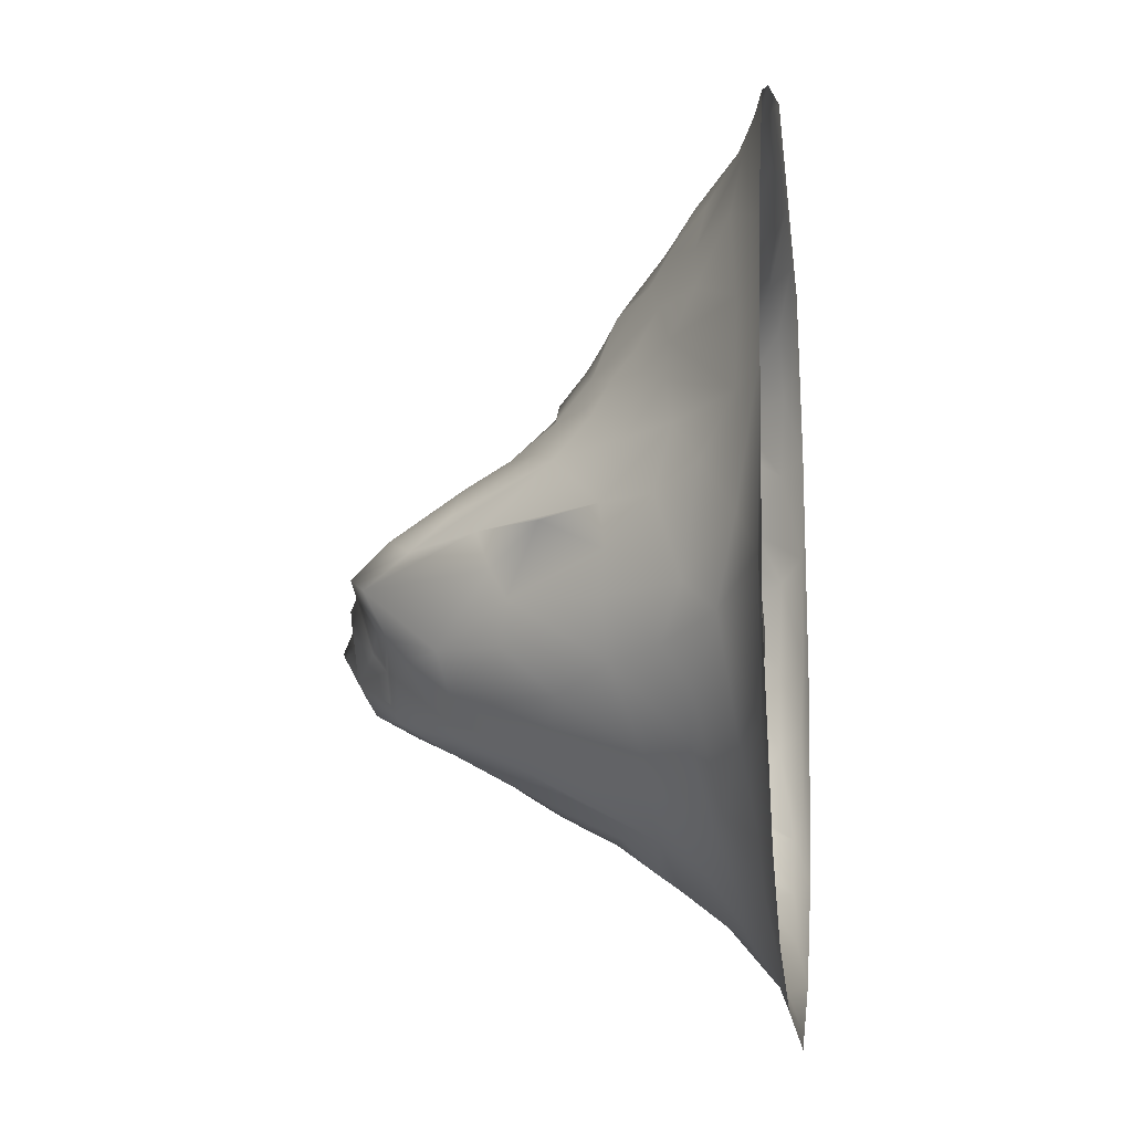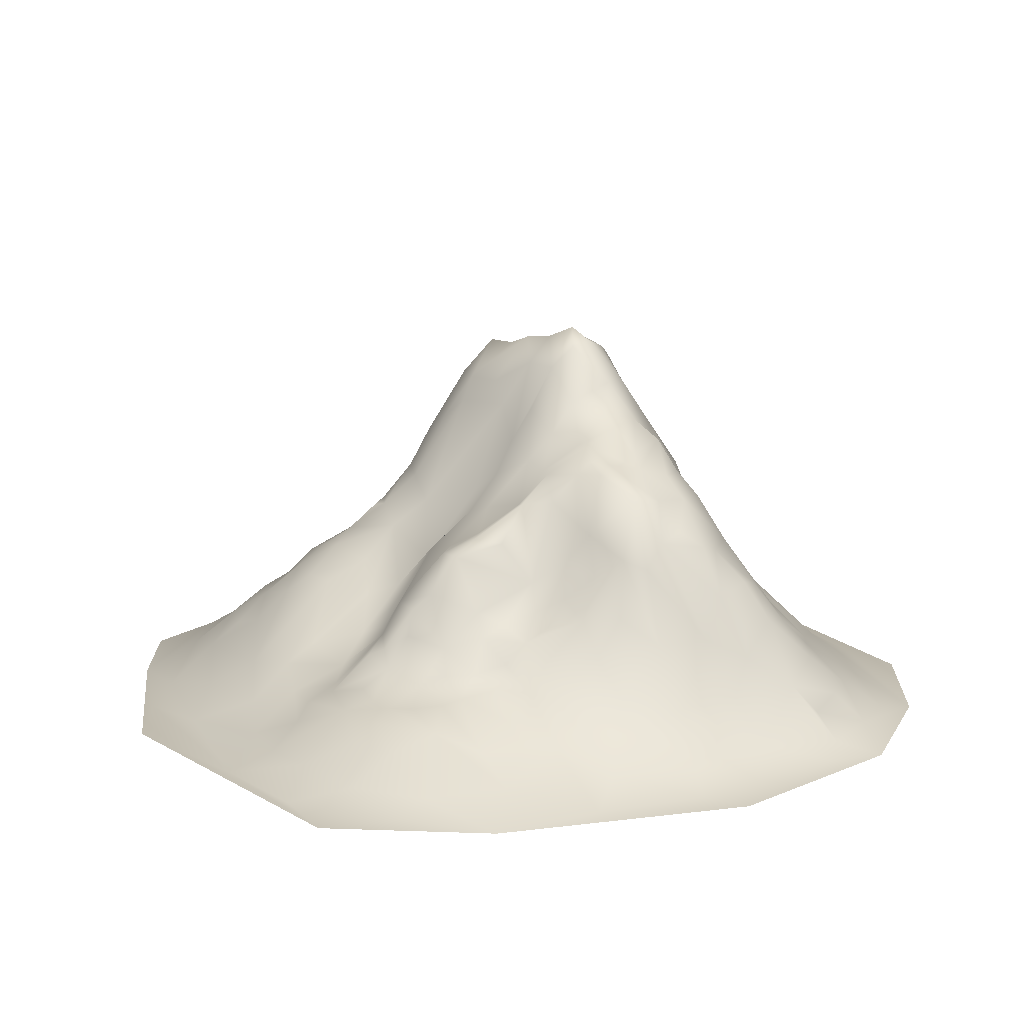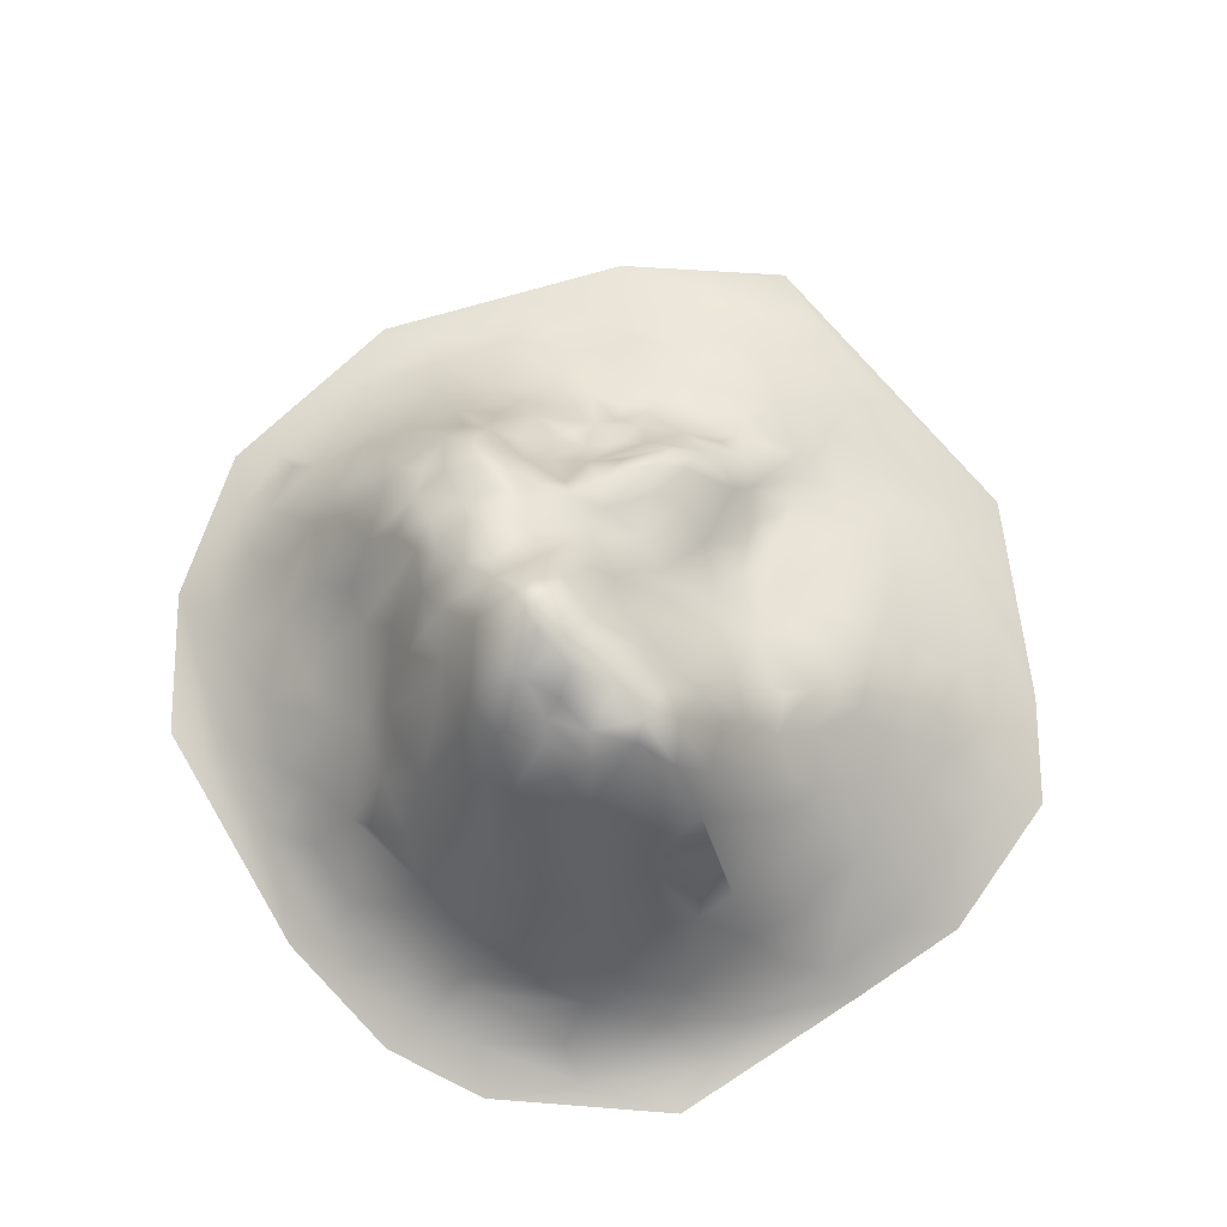
<metadata>
{"format":"obj","ext":"obj","renderer":"f3d","projection":"perspective","resolution":1024,"background":"white","views":[{"elev":-12.3,"azim":-82.6,"up":"+Z"},{"elev":15.1,"azim":65.2,"up":"+Y"},{"elev":74.9,"azim":-115.7,"up":"+Y"}]}
</metadata>
<code>
o rpgpp_lt_mountain_01_rpgpp_lt_mountain_01.001
v 25.17 0.3761 -83.13
v -22.61 0.3761 -79.04
v 16.99 0.4069 -79.28
v -48.4 0.3761 -70.6
v -32.85 1.205 -72.84
v -0.8827 2.96 -73.8
v 18.33 2.676 -73.3
v 50.07 0.3761 -70.73
v -25.47 2.993 -71.09
v 36.67 4.164 -65.87
v -46.57 2.808 -61.54
v -30.7 7.276 -62.15
v 1.35 12.42 -62.55
v 21.11 9.437 -63.8
v -64.73 0.3761 -57.83
v -8.669 7.682 -66.88
v -21.52 7.781 -65.19
v 7.879 7.565 -66.82
v 32.23 13.04 -55.07
v 49.09 8.272 -54.25
v -26.89 12.79 -57.81
v -9.489 18.72 -58.26
v 9.235 20.24 -55.07
v 51.29 2.328 -62.38
v 71.33 0.3761 -49.3
v -55.19 2.907 -54.95
v -47.62 8.864 -50.44
v -26.03 20.88 -51.81
v 59.83 3.066 -52.55
v -13.02 22.03 -56.01
v 18.11 17.49 -55.15
v -43.62 10.97 -51.06
v 41.06 14.93 -49.86
v -6.956 29.73 -50.11
v 22.18 19.83 -50.89
v -17.95 27.75 -50.37
v 3.97 27.48 -48.86
v 55.34 8.619 -48.08
v -69.9 1.487 -40.37
v -37.1 21.59 -46.51
v -23.89 35.46 -44.26
v 33.38 22.2 -45.65
v 3.142 34.99 -44.08
v 20.74 29.61 -41.32
v 67.14 3.085 -41.31
v -62.38 5.428 -40.45
v -52.11 13.38 -39.66
v -13.12 40.35 -44.17
v -4.713 39.25 -45.03
v 45.06 22.3 -41.42
v 61.74 7.858 -39.81
v 50.34 15.39 -44.98
v 72.12 1.436 -36.76
v -79.05 0.1744 -28.48
v 15.62 38.25 -37.33
v 28.52 28.38 -40.36
v -27.48 44.43 -39.16
v -12.48 56.77 -35.07
v -6.836 49.48 -38.25
v -58.64 12.44 -33.29
v -44.68 21.39 -40.1
v -0.1449 46.47 -40.32
v 41.37 30.17 -36.26
v 7.457 46.38 -36.82
v 58.42 12.92 -35.97
v 32.51 37.68 -34.15
v 48.66 24.17 -35.89
v -51.28 26.1 -26.95
v -32.57 39.08 -38.79
v -24.03 54.3 -34.22
v -9.252 63.44 -31.67
v 8.231 52.11 -32.87
v 23.18 50.81 -27.83
v -43.82 35.26 -30.63
v 0.3056 56.93 -32.76
v 45.18 31.93 -31.75
v -16.55 64.96 -30.3
v 15.32 51.26 -30.38
v 40.03 37.9 -27.61
v 83.13 0.3761 -11.34
v -83.13 0.3761 -26.12
v -24.84 56.61 -30.71
v 28.4 46.44 -29.93
v -35.79 46.79 -29.93
v -9.937 70.76 -27.64
v -30.29 54.79 -27.38
v -21.52 65.27 -23.38
v 10.11 55.13 -28.47
v 55.57 19.57 -26.5
v -58.65 17.24 -25.45
v -17.42 67.04 -26.87
v 2.547 66.85 -25.12
v 33.26 47.66 -23.68
v -27.75 62.23 -22.56
v -11.79 73.71 -22.25
v 14.07 60.85 -22.09
v 19.02 57.15 -25.23
v 42.27 39.53 -23.61
v 60.58 13.54 -21.2
v -77.85 1.183 -15.89
v -67.09 8.055 -22.25
v -6.963 72.91 -24.67
v 49.52 30.67 -23.88
v -42.62 44.22 -22.33
v -33.44 56.38 -21.03
v 26.94 51.28 -23.12
v -18.44 67.5 -21.51
v 75.17 1.685 -18.29
v -63.58 13.62 -16.69
v -53.17 27.19 -16.75
v -28.26 65.64 -17.64
v -16.91 70.24 -18.18
v 7.668 67.89 -19.27
v 22.82 56.03 -17.94
v 39.05 42.39 -19.88
v 68.43 5.769 -23.53
v -44.54 43.2 -14.85
v -6.31 77.13 -17.04
v 1.764 75.81 -17.68
v 26.76 53.16 -16.82
v 53.74 23.73 -18.27
v -72.6 4.623 -8.481
v -13.6 74.34 -14.56
v 34.97 48.24 -16.97
v 77.25 1.187 -4.597
v -23.82 68.23 -15.77
v 12.73 62.35 -15.85
v 43 41.72 -13.54
v -1.996 78.53 -15.28
v 18.68 60.56 -15.23
v -9.405 74.69 -15.54
v 2.265 75.08 -13.3
v 8.422 64.6 -10.39
v -54.77 26.23 -9.534
v -29.26 69.56 -9.723
v -8.416 75.62 -12.81
v 31.74 53.15 -10.99
v 62.22 13.34 -8.328
v -43.46 45.99 -9.747
v -13.08 75 -9.937
v 16.81 57.3 -7.839
v 19.96 57.59 -8.539
v 37.31 50.18 -10.27
v 53.12 23.83 -7.812
v -26.48 72.3 -7.273
v -19.67 72.66 -8.972
v 70.05 5.666 -6.715
v -60.62 17.96 -2.243
v -6.55 70.57 -7.27
v 1.783 70.92 -8.507
v 25.71 54.56 -10.3
v 45.02 37.19 -9.13
v 22.85 54.84 -7.278
v -53.77 27.14 -1.833
v -34.29 60.93 -4.561
v 28.15 53.27 -6.962
v 42.02 38.78 -5.306
v 3.435 62.71 -2.906
v 10.2 58.41 -4.62
v -65.71 10.46 1.424
v -47.44 37.61 -2.822
v -12.84 65.86 -1.937
v 24.6 53 -3.399
v 56.85 15.11 2.351
v -41.58 48.65 -3.074
v -28.11 65.32 -1.178
v -22.02 65.17 -0.3483
v -6.185 61.94 -0.5759
v 2.094 55.89 1.004
v 19.57 52.21 1.075
v 32.63 42.17 -2.309
v 38.85 34.98 -0.414
v 15.4 52.08 -0.1234
v 47.46 28.5 -1.923
v 62.58 10.88 0.4296
v -19.46 60.54 2.892
v 10.62 53.46 1.05
v 23.92 47.61 1.823
v 68.58 4.801 10.14
v -71.91 4.401 10.43
v -36.15 54.03 0.7428
v 32.28 37.16 2.684
v 44.13 28.05 4.642
v 49.65 21.99 4.304
v -44.05 35.74 7.761
v -23.35 56.65 5.637
v -1.244 44.92 8.177
v -28.98 52.47 7.237
v 37.5 30.85 5.768
v 3.316 49.11 5.228
v 16.88 45.83 6.213
v 75.34 1.029 16.7
v -11.56 41.01 15.39
v 30.06 32.78 9.345
v -53.18 23.05 8.683
v 21.96 47.26 7.781
v 34.51 27.94 10.68
v 38.58 25.81 9.86
v -61 15.01 8.655
v 9.609 43.93 10.03
v 52.56 14.78 14.11
v -78.08 0.3761 14.12
v -44.54 29.55 14.65
v -36.63 39.35 10.74
v -20.6 44.43 14.15
v 16.83 40.7 15.36
v 44.47 19.96 13.57
v 60.07 9.005 18.33
v -28.93 44.84 11.82
v 2.85 41.61 11.04
v 25.44 40.44 14.05
v 39.23 23.4 15.14
v -39.7 31.48 17.17
v 33.1 25.74 17.04
v -57.23 16.29 16.61
v -32.54 36.95 16.98
v 5.807 35.36 21.39
v 14.05 37.92 20.58
v 21.92 41.05 18.59
v 24.17 38.39 23.57
v -49.29 21.46 20.21
v -24.53 37.65 20.04
v -1.064 31.18 19.79
v 39.27 19.49 19.5
v -69.26 4.26 26
v -43.14 26.66 20.62
v 30.06 28.01 21.43
v 47.6 15.93 17.88
v 64.35 4.379 31.13
v 19.33 38.2 24.33
v -56.6 15.72 23.26
v -33.94 30.53 24.26
v -26.49 37.05 21.58
v 34.86 24.23 22.46
v 42.46 15.76 22.89
v 57.32 8.872 23.89
v -26.87 32.36 27.32
v 9.097 20.6 33.54
v 51.53 12.85 25.15
v -44.27 21.95 26.11
v -14.13 35.43 22.11
v -0.6607 26.2 26.3
v 38.54 18.14 25.91
v 14.85 27.46 32.33
v 23.67 31.11 29.06
v -74.86 0.3761 36.67
v -22.57 30.09 32.27
v -11.38 29.11 30.05
v 30.78 21.75 29.35
v -4.249 23.9 32.16
v 5.554 23.32 30.61
v 23.34 28.21 32.96
v -57.56 11.51 31.43
v -29.26 28.8 32.07
v 35.43 17.46 30.74
v -44.5 18.48 32.25
v -32.92 26.58 34.44
v 42.13 14.81 30.74
v 56.45 8.692 32.08
v -37.53 20.5 38.39
v 15.51 21.19 36.53
v 74.81 0.3761 37.7
v -60.69 5.642 42.18
v 9.94 16.13 39.07
v 21.92 20.21 38.7
v 25.44 23.58 34.9
v -12.18 25.15 38.31
v 4.518 18.37 36.64
v 33.95 15.72 35.83
v 39.66 13.41 39.82
v 43.08 14.48 35.05
v -49.43 12.07 40.39
v -27.64 24.81 39.36
v 49.33 11.44 39.09
v 60.48 3.463 46.46
v -18.01 25.38 40.05
v 20.58 19.01 41.62
v 26.85 17.81 39.87
v -40.75 16.98 42.93
v 1.123 16.41 46.57
v 36.64 13.12 43.65
v -60.5 0.3761 62.56
v -56.01 3.838 53.45
v 11.14 14.24 43.68
v -21.11 21.24 44.81
v 19.86 12.04 49.28
v 31.96 13.33 45.27
v -45.05 10.45 49.36
v 26.38 14.12 45.17
v 48.77 8.496 48.16
v 63.45 1.144 51.8
v -30.88 18.47 46.16
v 1.907 12.97 52.71
v 15.8 12.2 47.19
v -22.03 15.31 51.31
v -7.303 10.96 57.04
v 39.5 11.47 47.32
v 10.47 9.794 54.26
v 31.32 12.06 51.01
v -37.05 12.99 51.7
v 41.57 9.094 52.71
v -28.34 13.24 53.6
v 19.09 10.29 54.32
v -42.74 5.343 59.02
v 37.5 4.665 61.78
v -30.64 8.143 59.08
v 50.3 3.674 56.77
v 4.893 6.917 61.34
v 22.82 7.81 58.09
v 27.42 4.381 64.96
v -25.33 2.491 70.01
v -13 5.488 65.07
v -41.46 0.3761 71.17
v 15.32 3.892 64.6
v -1.859 1.956 72.23
v 58.56 0.3761 66.77
v 45.78 0.9211 68.29
v 25.54 0.6859 73.53
v -17.26 0.7235 76.56
v -2.968 0.3761 83.13
f 1 2 3
f 3 2 6
f 3 6 7
f 3 7 8
f 2 5 9
f 5 4 11
f 6 9 17
f 6 13 18
f 7 14 10
f 14 19 10
f 18 13 23
f 18 23 14
f 14 31 19
f 11 4 26
f 17 21 22
f 22 21 28
f 14 23 31
f 12 11 32
f 16 22 13
f 39 15 81 54
f 13 22 37
f 13 37 23
f 20 38 29
f 36 28 41
f 22 34 37
f 31 37 44
f 27 26 46
f 34 36 48
f 26 39 46
f 33 50 52
f 29 51 45
f 68 47 60 90
f 40 32 61
f 28 40 69
f 48 36 58
f 37 43 55
f 37 55 44
f 47 27 60
f 41 28 57
f 43 64 55
f 38 65 51
f 58 41 57
f 43 62 64
f 52 65 38
f 48 58 59
f 50 63 67
f 58 57 70
f 62 59 75
f 62 75 64
f 44 55 73
f 44 73 56
f 69 61 74
f 59 58 75
f 58 70 77
f 64 72 78
f 55 78 73
f 101 46 39 100
f 77 70 82
f 71 58 77
f 71 77 85
f 72 88 78
f 45 116 53
f 25 53 80
f 82 69 86
f 71 85 102
f 78 97 73
f 83 93 66
f 67 76 89
f 90 60 101
f 91 77 87
f 85 77 95
f 71 102 92
f 89 99 65
f 86 84 104
f 73 106 83
f 83 106 93
f 79 93 98
f 76 103 89
f 117 104 68 110
f 74 68 104
f 86 104 105
f 87 82 94
f 79 98 103
f 94 86 105
f 95 91 107
f 73 97 106
f 68 90 110
f 95 107 112
f 92 119 113
f 92 113 88
f 103 121 89
f 110 90 109
f 118 131 136 129
f 105 104 117
f 102 118 119
f 94 105 111
f 107 87 111
f 115 93 124
f 103 98 128
f 95 123 131
f 95 131 118
f 89 121 99
f 101 122 109
f 119 118 129
f 115 124 128
f 113 119 132
f 127 113 133
f 111 105 135
f 140 146 167 162
f 133 113 132
f 114 130 120
f 110 109 134
f 126 111 135
f 124 137 143
f 108 147 125
f 112 126 146
f 132 129 150
f 133 132 150
f 130 141 142
f 137 120 151
f 117 134 161
f 117 161 139
f 129 136 150
f 120 142 151
f 134 109 148
f 149 136 140
f 134 148 154
f 137 151 156
f 152 143 157
f 143 137 156
f 134 154 161
f 149 140 162
f 159 150 158
f 156 153 163
f 100 202 122
f 146 145 167
f 157 171 172
f 144 157 174
f 142 141 173
f 142 173 170
f 155 181 166
f 162 167 176
f 169 149 168
f 173 159 177
f 153 142 170
f 163 153 170
f 171 156 163
f 161 154 165
f 177 158 169
f 174 157 183
f 144 174 184
f 125 147 179
f 171 163 178
f 172 171 182
f 164 144 184
f 122 202 180
f 148 160 199
f 181 204 188
f 177 169 190
f 184 174 183
f 166 188 186
f 173 177 191
f 183 172 189
f 182 178 194
f 170 191 196
f 178 170 196
f 194 178 196
f 183 189 198
f 187 168 193
f 190 210 200
f 177 190 200
f 164 184 201
f 179 164 201
f 8 24 29 25
f 191 200 206
f 197 182 194
f 184 183 207
f 199 215 195
f 193 176 205
f 198 189 197
f 183 198 212
f 207 183 212
f 204 216 209
f 210 187 223
f 191 206 219
f 212 198 197
f 192 179 208
f 204 213 216
f 210 217 200
f 200 217 218
f 206 200 218
f 194 211 220
f 201 207 228
f 209 222 205
f 222 216 233
f 214 194 227
f 212 197 214
f 212 224 228
f 207 212 228
f 192 208 229
f 205 222 241
f 193 205 241
f 206 218 230
f 227 194 220
f 215 231 221
f 221 240 226
f 219 230 220
f 213 226 232
f 216 232 237
f 223 193 241
f 252 244 261 265
f 218 217 244
f 235 224 243
f 221 231 240
f 226 240 232
f 222 233 237
f 227 220 245
f 217 238 244
f 234 227 249
f 232 254 237
f 248 241 247
f 242 241 250
f 239 235 258
f 229 208 236
f 240 256 232
f 245 252 249
f 258 243 255
f 236 239 259
f 232 260 257
f 237 254 247
f 251 242 268
f 238 251 268
f 225 246 263
f 238 264 261
f 259 239 258 271
f 247 254 273 276
f 225 263 253
f 231 253 256
f 250 248 267
f 264 238 268
f 266 252 265
f 255 249 269
f 258 255 269
f 262 192 229
f 257 273 254
f 269 270 271
f 262 229 275
f 248 247 276
f 267 248 276
f 253 263 272
f 256 272 279
f 264 284 261
f 278 265 277
f 270 269 281
f 268 250 280
f 264 268 284
f 271 270 274
f 229 259 274
f 261 284 294
f 261 294 286
f 261 286 277
f 269 287 281
f 246 283 263
f 284 268 280
f 274 270 281
f 262 275 291
f 273 292 285
f 267 276 285
f 278 286 289
f 285 292 295
f 279 300 292
f 292 302 295
f 294 284 298
f 272 283 288
f 289 286 299
f 287 299 281
f 262 291 316
f 290 297 301
f 285 295 296
f 286 294 303
f 297 281 299
f 275 290 307
f 291 275 307
f 294 298 303
f 295 306 296
f 301 299 305
f 300 304 306
f 295 302 306
f 299 303 309
f 290 301 307
f 298 293 308
f 303 298 309
f 305 299 310
f 307 301 305
f 291 307 317
f 316 291 317
f 309 298 314
f 304 283 313
f 298 308 314
f 283 282 313
f 314 308 315
f 304 313 311
f 305 310 318
f 308 312 315
f 305 318 317
f 311 313 319
f 315 311 319
f 316 318 320
f 319 313 320
f 1 3 8
f 6 2 9
f 5 2 4
f 7 6 18
f 8 7 10
f 13 6 16
f 7 18 14
f 12 9 5
f 16 6 17
f 17 9 12
f 8 10 24
f 12 5 11
f 21 17 12
f 22 16 17
f 26 4 15
f 27 11 26
f 24 10 20
f 30 22 28
f 32 11 27
f 21 12 32
f 10 19 33
f 20 10 33
f 29 24 20
f 22 30 34
f 20 33 52
f 30 28 36
f 34 30 36
f 19 31 35
f 40 21 32
f 31 23 37
f 39 26 15
f 28 21 40
f 19 35 42
f 38 20 52
f 25 29 45
f 37 34 43
f 49 34 48
f 33 19 50
f 29 38 51
f 32 27 47
f 31 44 35
f 50 19 42
f 43 34 49
f 42 35 56
f 25 45 53
f 57 28 69
f 58 36 41
f 59 49 48
f 35 44 56
f 60 27 46
f 32 47 61
f 69 40 61
f 43 49 62
f 50 42 63
f 52 50 67
f 62 49 59
f 52 67 65
f 66 42 56
f 63 42 66
f 68 61 47
f 70 57 69
f 56 73 66
f 67 63 76
f 55 64 78
f 66 73 83
f 63 66 79
f 74 61 68
f 84 69 74
f 70 69 82
f 75 58 71
f 64 75 72
f 76 63 79
f 65 67 89
f 45 51 65
f 45 65 116
f 86 69 84
f 77 82 87
f 72 75 88
f 101 60 46
f 75 71 92
f 116 65 99
f 80 53 108
f 94 82 86
f 95 77 91
f 88 75 92
f 100 39 54
f 102 85 95
f 78 88 96
f 79 66 93
f 76 79 103
f 53 116 108
f 84 74 104
f 96 88 113
f 78 96 97
f 92 102 119
f 80 108 125
f 109 90 101
f 107 91 87
f 114 97 96
f 115 98 93
f 87 94 111
f 118 102 95
f 106 97 120
f 122 101 100
f 123 95 112
f 120 93 106
f 98 115 128
f 121 103 128
f 126 107 111
f 126 112 107
f 96 113 127
f 114 96 130
f 97 114 120
f 124 93 120
f 139 105 117
f 96 127 130
f 116 99 138
f 108 116 147
f 135 105 139
f 132 119 129
f 124 120 137
f 99 121 138
f 131 123 140
f 136 131 140
f 142 120 130
f 128 124 143
f 152 121 128
f 138 121 144
f 116 138 147
f 117 110 134
f 146 126 145
f 123 112 146
f 141 130 127
f 144 121 152
f 145 126 135
f 140 123 146
f 150 136 149
f 152 128 143
f 141 127 133
f 153 151 142
f 100 54 81
f 135 139 165
f 145 135 155
f 159 133 150
f 141 133 159
f 156 151 153
f 109 122 160
f 148 109 160
f 139 161 165
f 155 135 165
f 145 155 166
f 171 143 156
f 157 143 171
f 144 152 157
f 164 138 144
f 175 147 138
f 145 166 167
f 169 150 149
f 158 150 169
f 173 141 159
f 168 149 162
f 175 138 164
f 160 122 180
f 177 159 158
f 192 80 125
f 179 147 175
f 154 148 199
f 165 154 185
f 167 166 186
f 169 168 187
f 178 163 170
f 183 157 172
f 166 181 188
f 176 167 186
f 182 171 178
f 189 172 182
f 168 162 176
f 190 169 187
f 170 173 191
f 193 168 176
f 154 199 195
f 200 191 177
f 189 182 197
f 179 175 164
f 192 125 179
f 154 195 185
f 186 188 209
f 100 81 202
f 186 209 205
f 205 176 186
f 208 179 201
f 160 180 199
f 185 195 203
f 188 204 209
f 190 187 210
f 196 191 219
f 211 194 196
f 201 184 207
f 204 203 213
f 211 196 219
f 214 197 194
f 199 180 215
f 195 215 221
f 203 195 221
f 213 203 226
f 209 216 222
f 210 223 217
f 220 211 219
f 180 202 225
f 203 221 226
f 223 187 193
f 208 201 228
f 219 206 230
f 215 180 231
f 216 213 232
f 214 227 234
f 212 214 234
f 224 212 234
f 235 228 224
f 236 208 228
f 231 180 225
f 233 216 237
f 239 228 235
f 236 228 239
f 243 224 234
f 262 80 192
f 242 223 241
f 230 218 244
f 220 230 245
f 241 222 237
f 245 230 244
f 250 241 248
f 245 244 252
f 249 227 245
f 243 234 249
f 258 235 243
f 225 202 246
f 231 225 253
f 247 241 237
f 255 243 249
f 240 231 256
f 232 256 260
f 254 232 257
f 266 249 252
f 229 236 259
f 268 242 250
f 244 238 261
f 278 249 266
f 269 249 278
f 271 258 269
f 256 253 272
f 274 259 271
f 265 261 277
f 266 265 278
f 280 250 267
f 260 256 279
f 273 257 260
f 276 273 285
f 287 269 278
f 275 229 274
f 279 272 288
f 278 277 286
f 273 260 292
f 293 280 267
f 287 278 289
f 275 274 290
f 272 263 283
f 260 279 292
f 274 281 297
f 296 267 285
f 290 274 297
f 283 246 282
f 293 267 296
f 287 289 299
f 279 288 300
f 293 284 280
f 298 284 293
f 292 300 302
f 299 286 303
f 301 297 299
f 288 283 304
f 300 288 304
f 302 300 306
f 299 309 310
f 308 293 296
f 306 304 311
f 296 306 312
f 312 306 311
f 308 296 312
f 309 314 310
f 317 307 305
f 310 314 318
f 315 312 311
f 318 314 315
f 316 317 318
f 318 315 319
f 320 318 319
f 185 203 204
f 155 165 185
f 155 185 181
f 181 185 204
f 223 242 217
f 238 217 251
f 217 242 251

</code>
